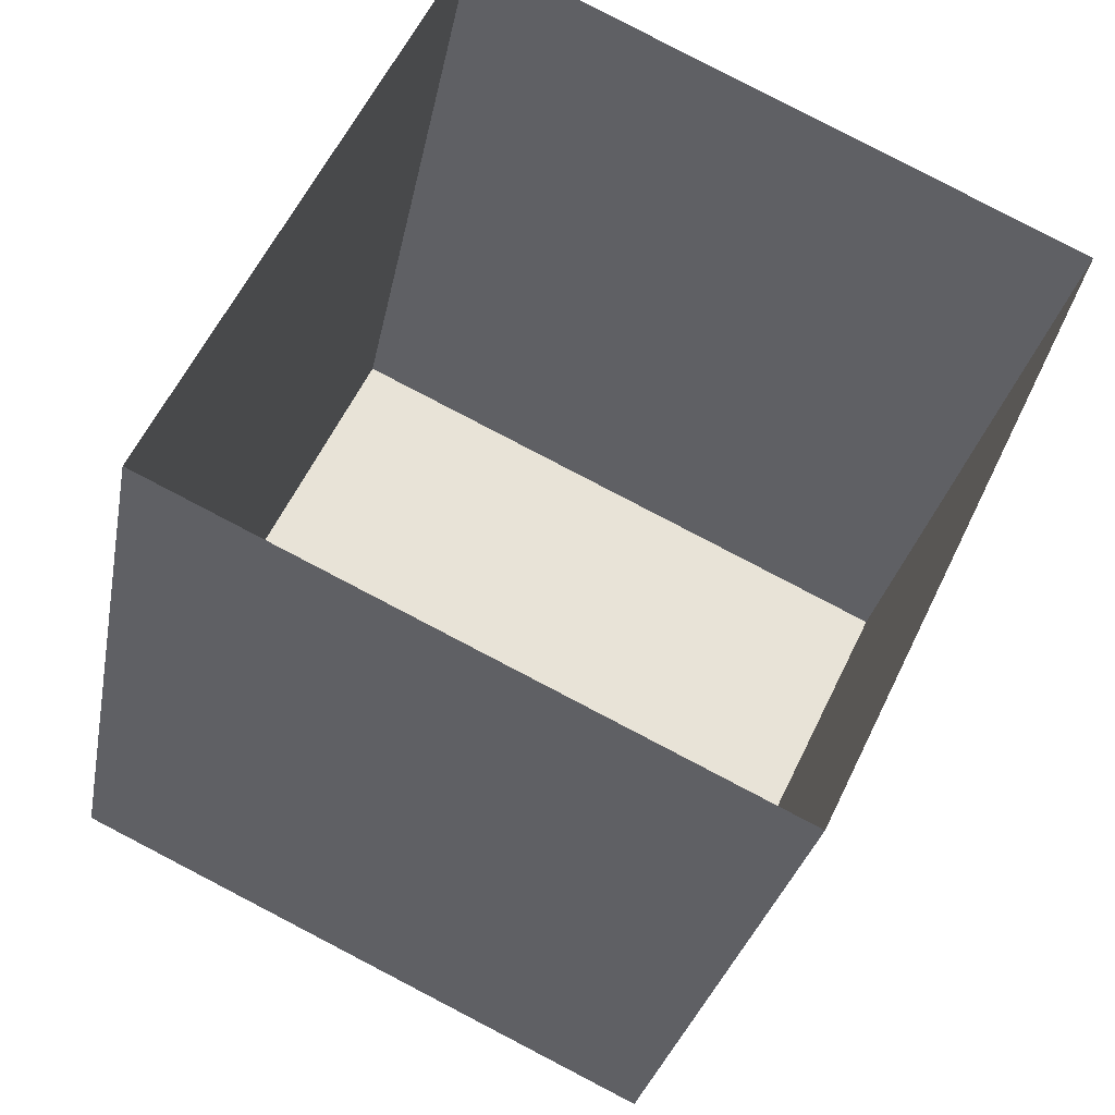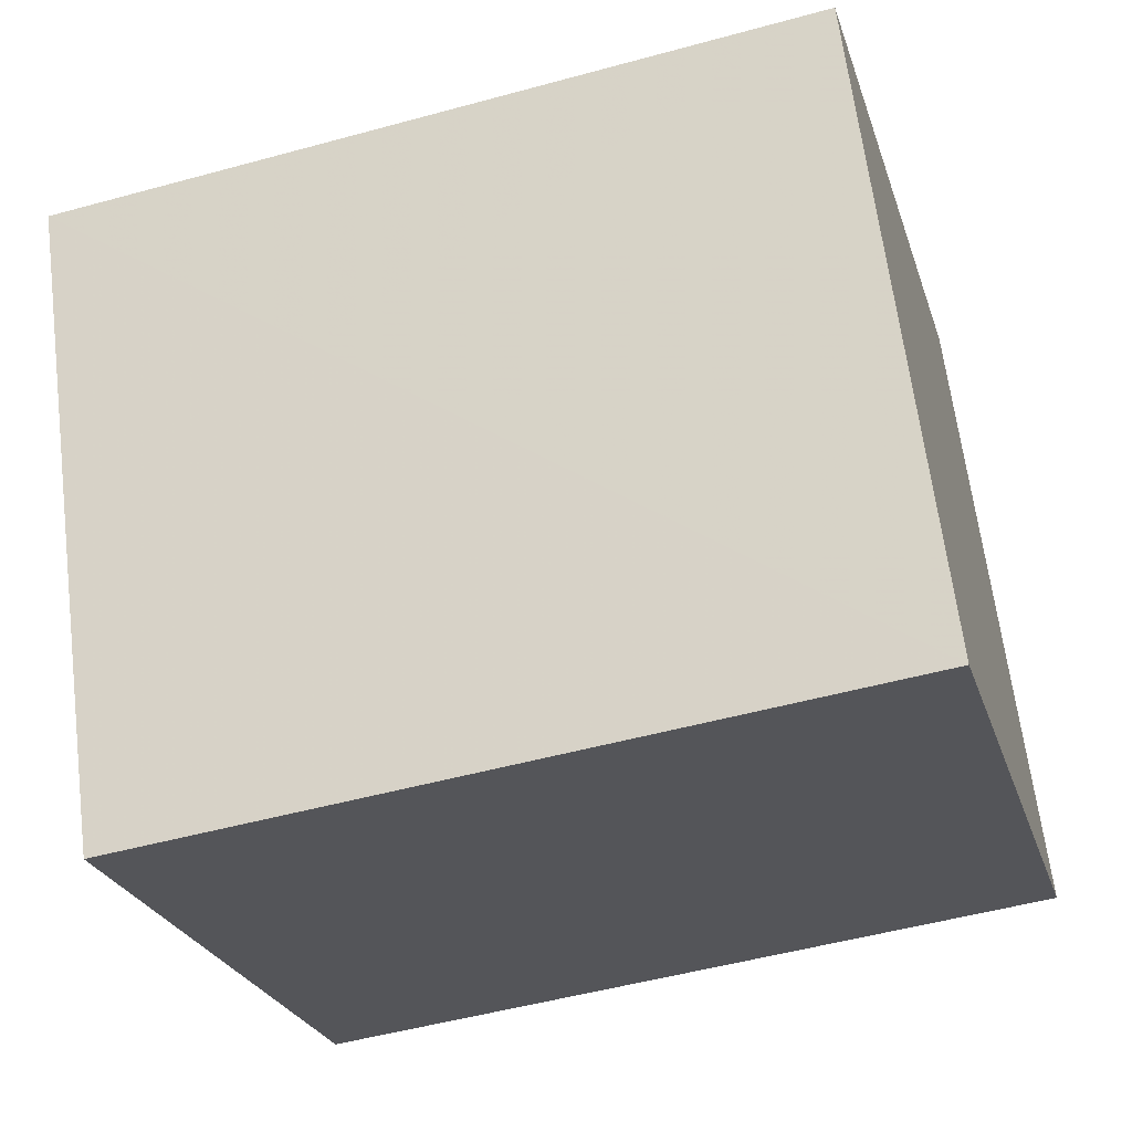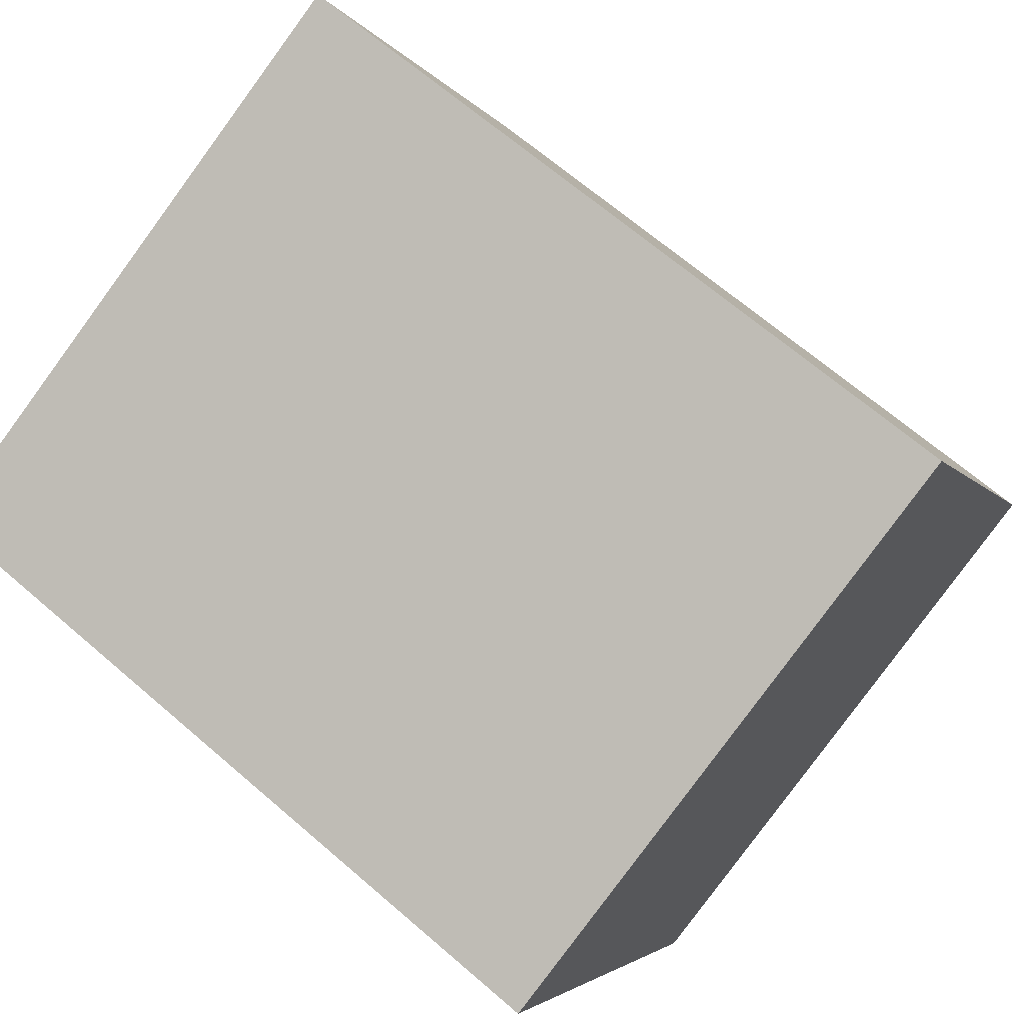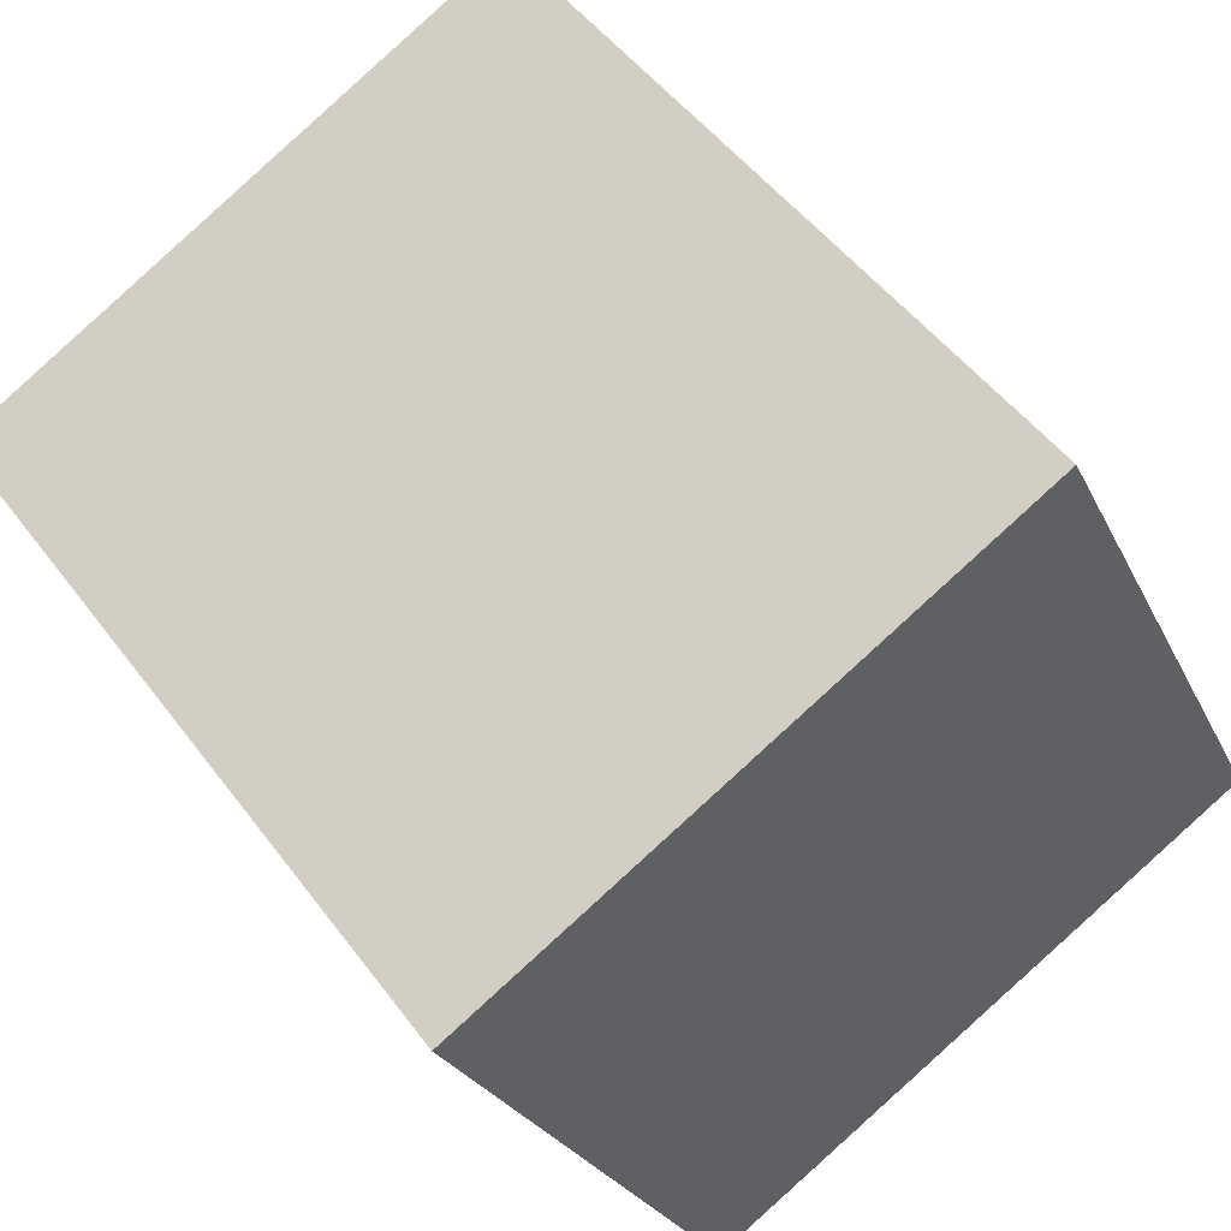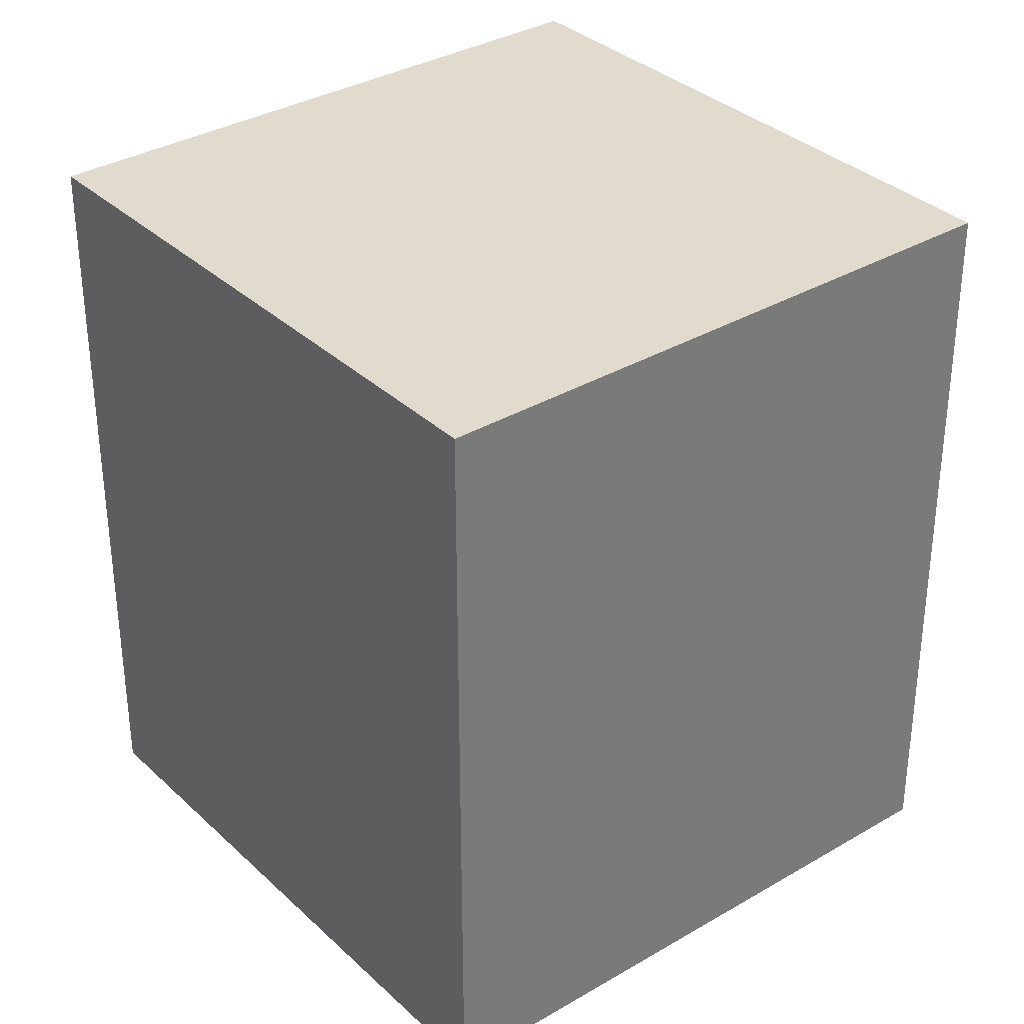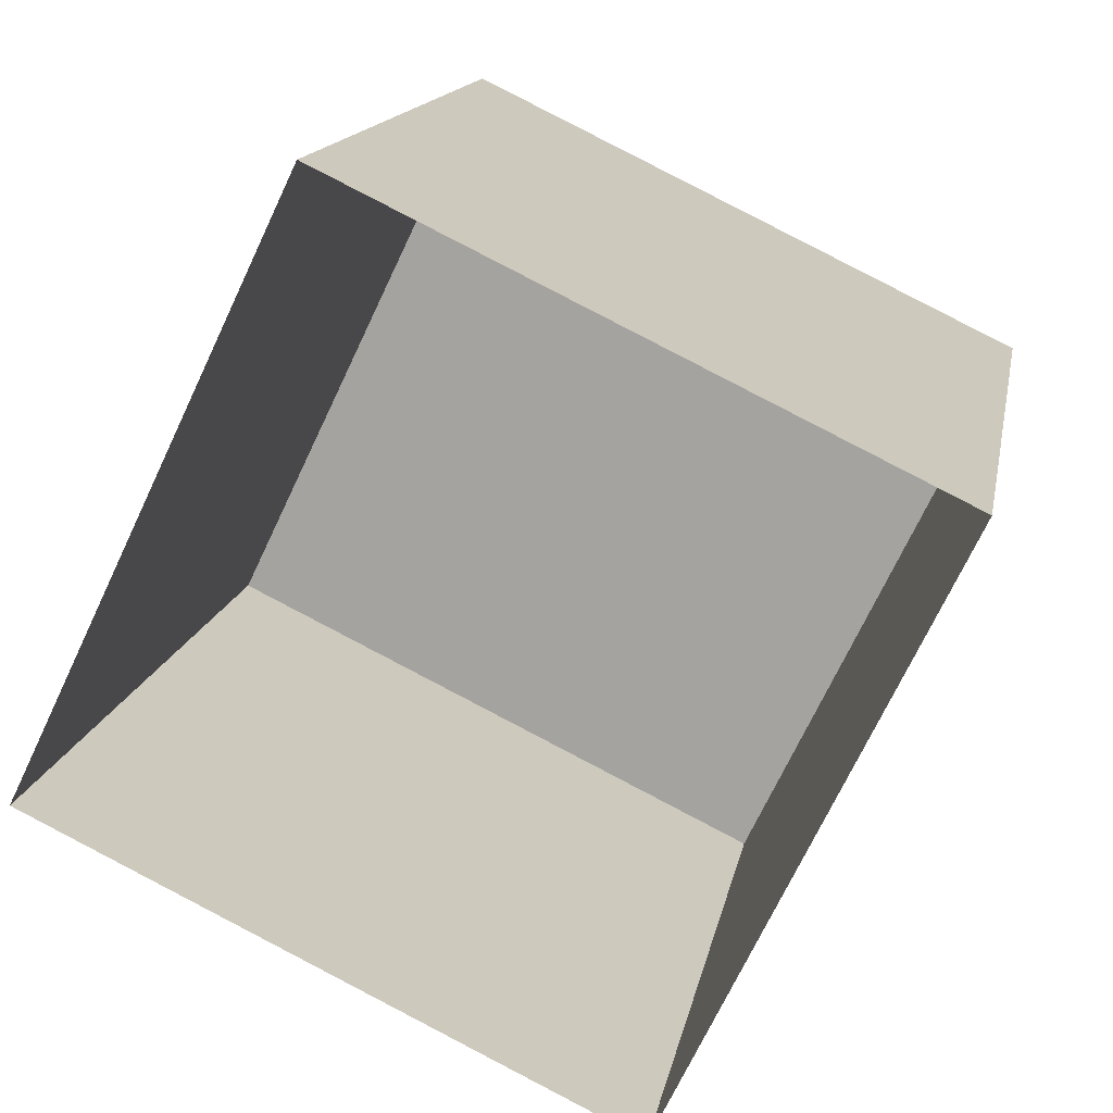
<metadata>
{"format":"obj","ext":"obj","renderer":"f3d","projection":"perspective","resolution":1024,"background":"white","views":[{"elev":-27.7,"azim":169.8,"up":"+Y"},{"elev":-50.5,"azim":-73.2,"up":"+Y"},{"elev":66.6,"azim":-49.0,"up":"+Y"},{"elev":49.0,"azim":-34.8,"up":"+Y"},{"elev":33.9,"azim":167.0,"up":"+Z"},{"elev":14.7,"azim":-169.8,"up":"+Y"}]}
</metadata>
<code>
v -9065 -3.627e+04 17.74
v -9076 -3.627e+04 17.75
v -9069 -3.626e+04 17.75
v -9072 -3.628e+04 17.75
v -9076 -3.627e+04 27.25
v -9065 -3.627e+04 27.24
v -9069 -3.626e+04 27.24
v -9072 -3.628e+04 27.24
f 1 2 3
f 1 4 2
f 5 6 7
f 5 8 6
f 6 1 3
f 7 6 3
f 6 4 1
f 6 8 4
f 8 2 4
f 8 5 2
f 7 3 2
f 5 7 2

</code>
